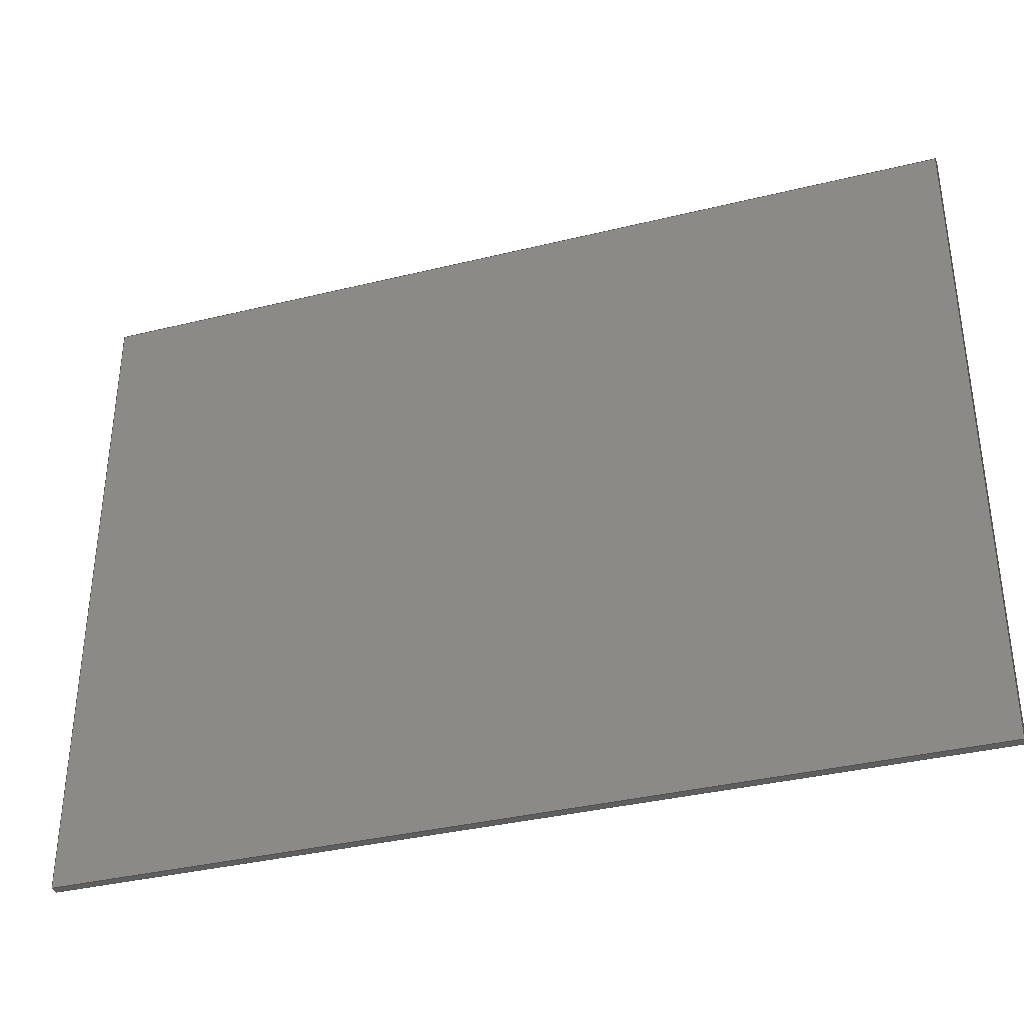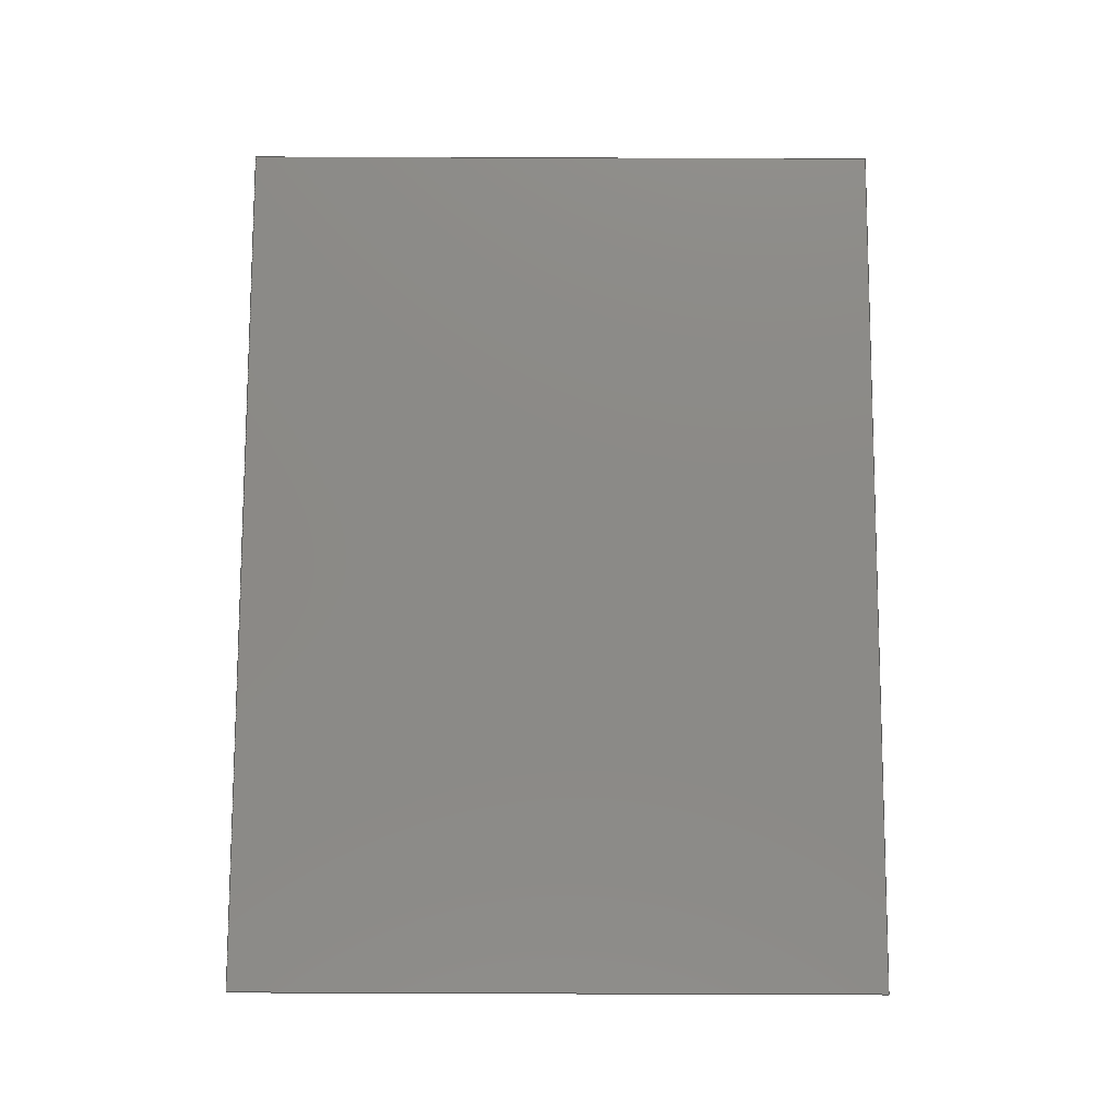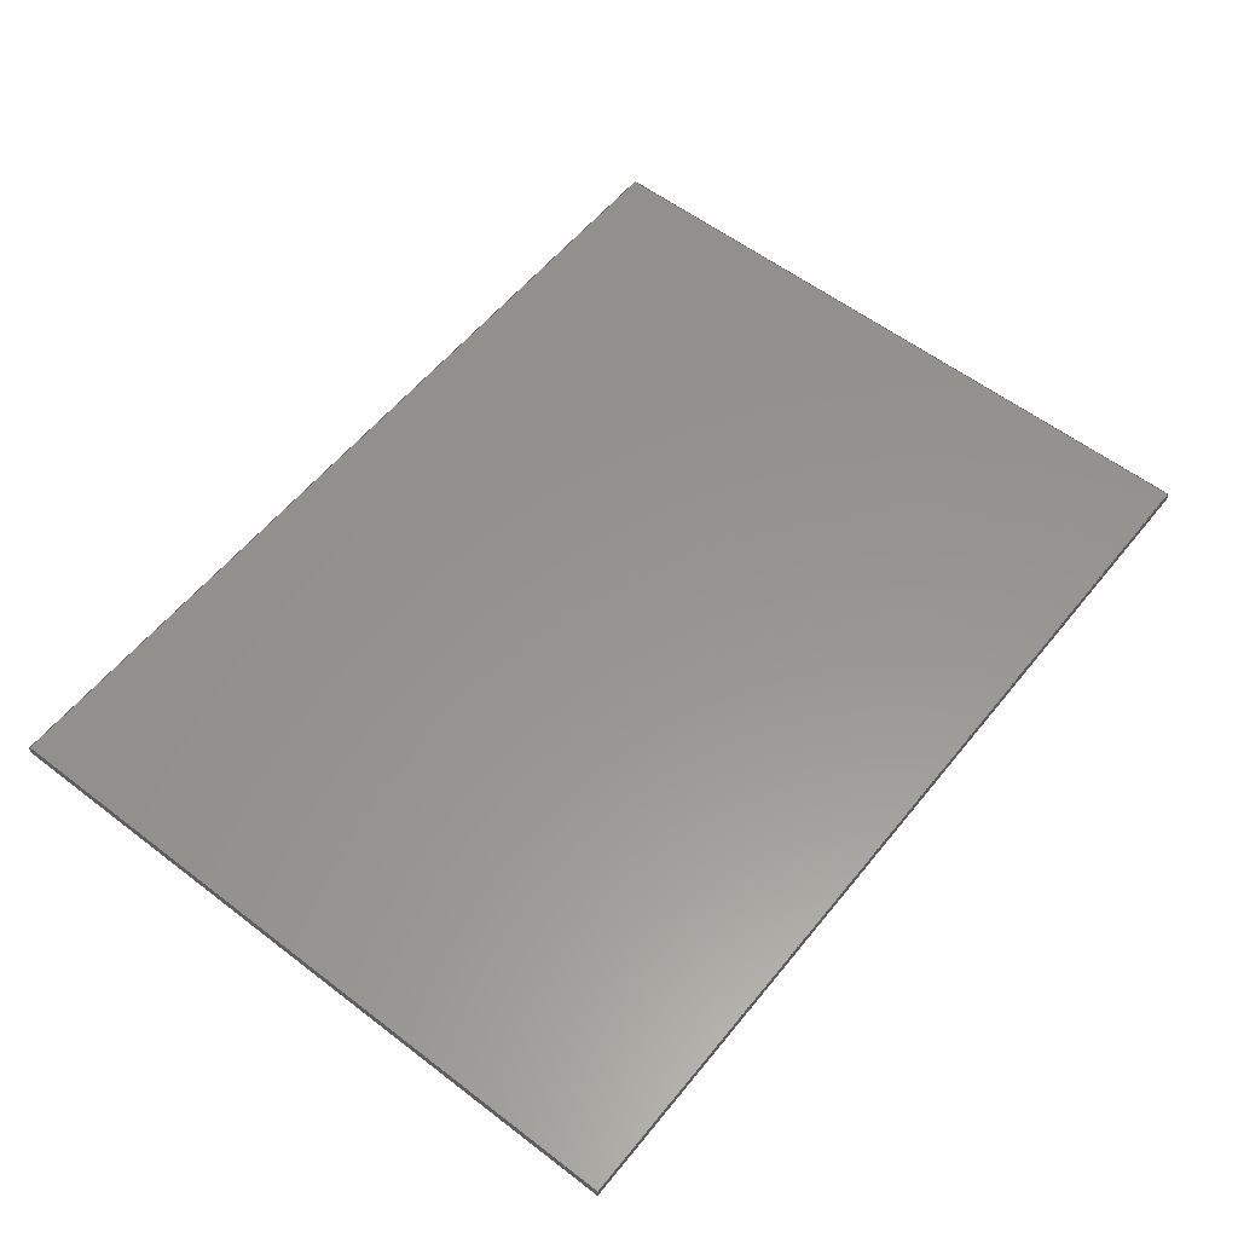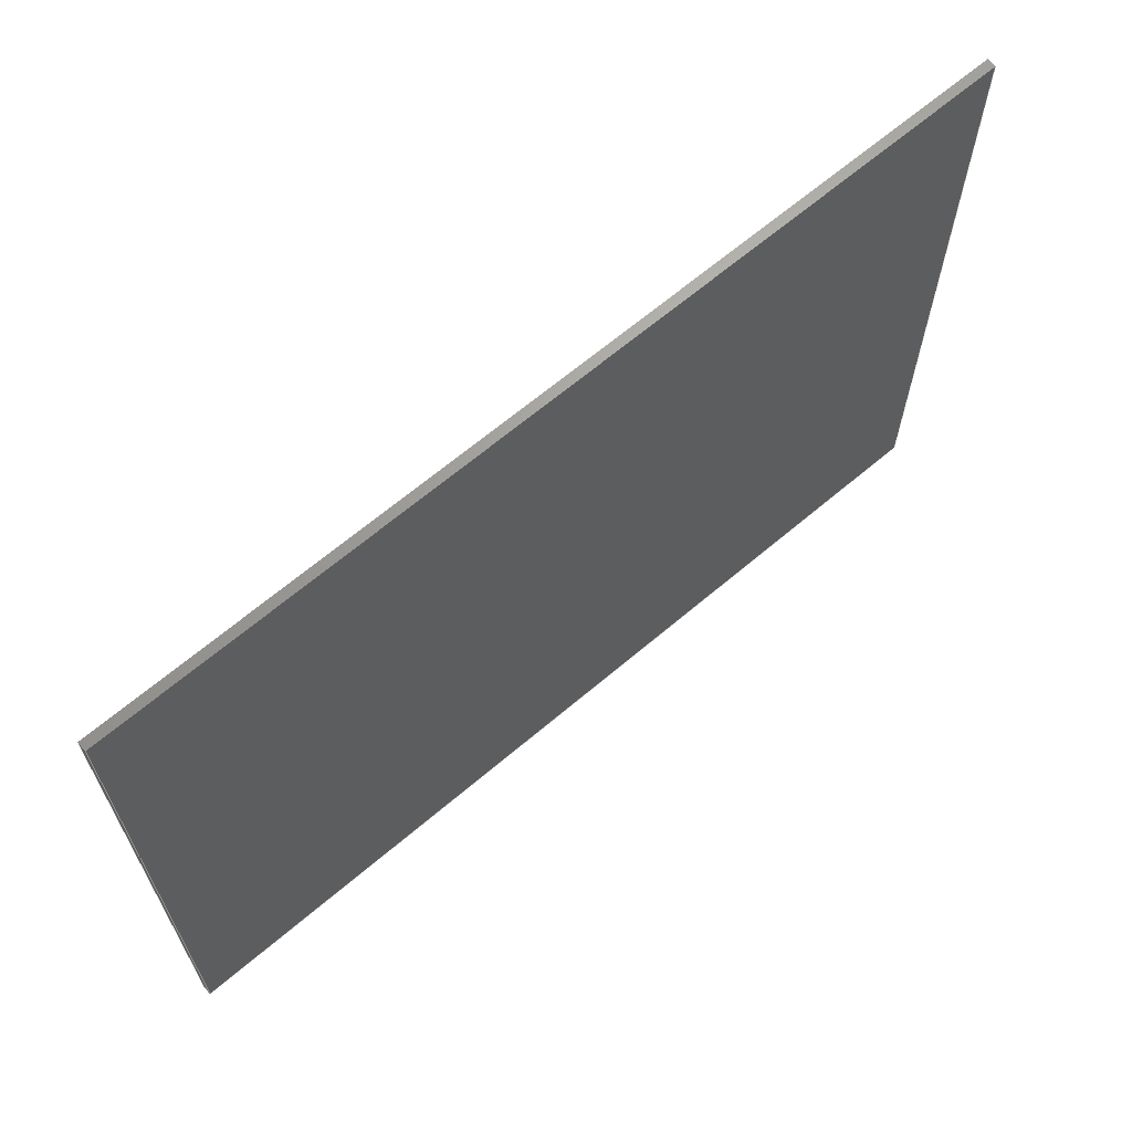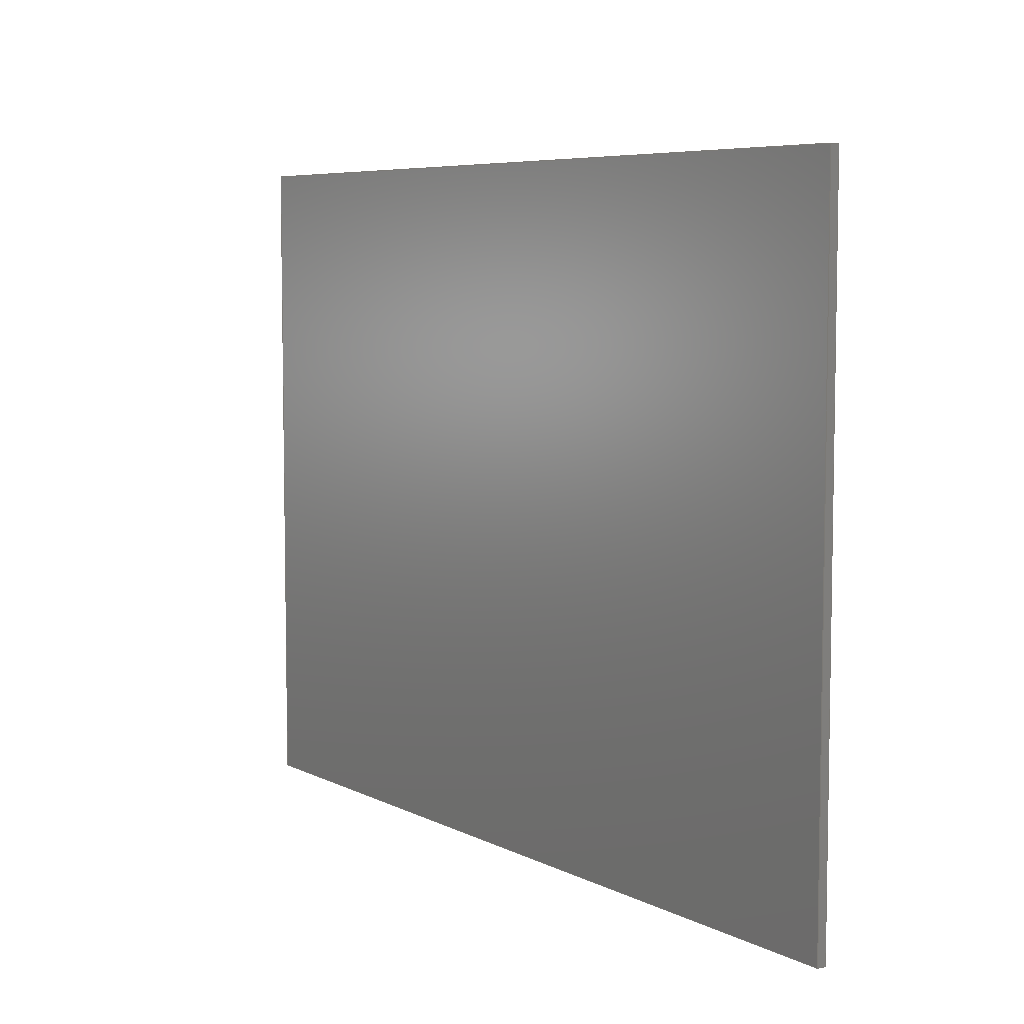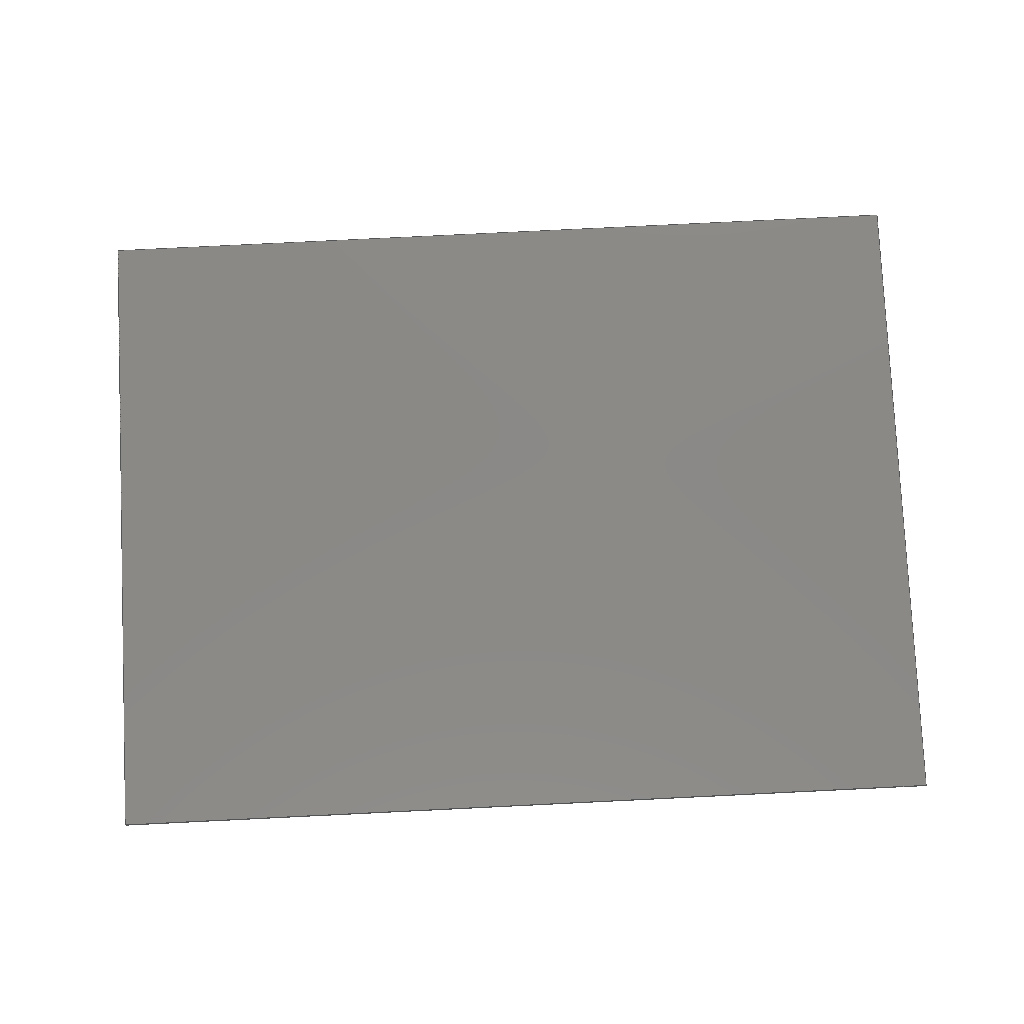
<metadata>
{"format":"step","ext":"stp","renderer":"f3d","projection":"perspective","resolution":1024,"background":"white","views":[{"elev":-35.7,"azim":-162.0,"up":"+Z"},{"elev":78.3,"azim":-89.8,"up":"+Y"},{"elev":57.5,"azim":-51.5,"up":"+Y"},{"elev":65.6,"azim":139.5,"up":"+Z"},{"elev":6.5,"azim":55.5,"up":"+Z"},{"elev":80.0,"azim":-2.8,"up":"+Y"}]}
</metadata>
<code>
ISO-10303-21;
DATA;
#1=MECHANICAL_DESIGN_GEOMETRIC_PRESENTATION_REPRESENTATION('',(#4),#168);
#2=SHAPE_REPRESENTATION_RELATIONSHIP('SRR','None',#180,#3);
#3=ADVANCED_BREP_SHAPE_REPRESENTATION('',(#5),#167);
#4=STYLED_ITEM('',(#189),#5);
#5=MANIFOLD_SOLID_BREP('Solid1',#98);
#6=FACE_OUTER_BOUND('',#12,.T.);
#7=FACE_OUTER_BOUND('',#13,.T.);
#8=FACE_OUTER_BOUND('',#14,.T.);
#9=FACE_OUTER_BOUND('',#15,.T.);
#10=FACE_OUTER_BOUND('',#16,.T.);
#11=FACE_OUTER_BOUND('',#17,.T.);
#12=EDGE_LOOP('',(#62,#63,#64,#65));
#13=EDGE_LOOP('',(#66,#67,#68,#69));
#14=EDGE_LOOP('',(#70,#71,#72,#73));
#15=EDGE_LOOP('',(#74,#75,#76,#77));
#16=EDGE_LOOP('',(#78,#79,#80,#81));
#17=EDGE_LOOP('',(#82,#83,#84,#85));
#18=LINE('',#142,#30);
#19=LINE('',#144,#31);
#20=LINE('',#146,#32);
#21=LINE('',#147,#33);
#22=LINE('',#150,#34);
#23=LINE('',#152,#35);
#24=LINE('',#153,#36);
#25=LINE('',#156,#37);
#26=LINE('',#157,#38);
#27=LINE('',#160,#39);
#28=LINE('',#161,#40);
#29=LINE('',#163,#41);
#30=VECTOR('',#116,26.5);
#31=VECTOR('',#117,19.75);
#32=VECTOR('',#118,26.5);
#33=VECTOR('',#119,19.75);
#34=VECTOR('',#122,0.25);
#35=VECTOR('',#123,26.5);
#36=VECTOR('',#124,0.25);
#37=VECTOR('',#127,19.75);
#38=VECTOR('',#128,0.25);
#39=VECTOR('',#131,26.5);
#40=VECTOR('',#132,0.25);
#41=VECTOR('',#135,19.75);
#42=VERTEX_POINT('',#140);
#43=VERTEX_POINT('',#141);
#44=VERTEX_POINT('',#143);
#45=VERTEX_POINT('',#145);
#46=VERTEX_POINT('',#149);
#47=VERTEX_POINT('',#151);
#48=VERTEX_POINT('',#155);
#49=VERTEX_POINT('',#159);
#50=EDGE_CURVE('',#42,#43,#18,.T.);
#51=EDGE_CURVE('',#43,#44,#19,.T.);
#52=EDGE_CURVE('',#44,#45,#20,.T.);
#53=EDGE_CURVE('',#45,#42,#21,.T.);
#54=EDGE_CURVE('',#46,#42,#22,.T.);
#55=EDGE_CURVE('',#46,#47,#23,.T.);
#56=EDGE_CURVE('',#47,#43,#24,.T.);
#57=EDGE_CURVE('',#47,#48,#25,.T.);
#58=EDGE_CURVE('',#48,#44,#26,.T.);
#59=EDGE_CURVE('',#48,#49,#27,.T.);
#60=EDGE_CURVE('',#49,#45,#28,.T.);
#61=EDGE_CURVE('',#49,#46,#29,.T.);
#62=ORIENTED_EDGE('',*,*,#50,.T.);
#63=ORIENTED_EDGE('',*,*,#51,.T.);
#64=ORIENTED_EDGE('',*,*,#52,.T.);
#65=ORIENTED_EDGE('',*,*,#53,.T.);
#66=ORIENTED_EDGE('',*,*,#50,.F.);
#67=ORIENTED_EDGE('',*,*,#54,.F.);
#68=ORIENTED_EDGE('',*,*,#55,.T.);
#69=ORIENTED_EDGE('',*,*,#56,.T.);
#70=ORIENTED_EDGE('',*,*,#51,.F.);
#71=ORIENTED_EDGE('',*,*,#56,.F.);
#72=ORIENTED_EDGE('',*,*,#57,.T.);
#73=ORIENTED_EDGE('',*,*,#58,.T.);
#74=ORIENTED_EDGE('',*,*,#52,.F.);
#75=ORIENTED_EDGE('',*,*,#58,.F.);
#76=ORIENTED_EDGE('',*,*,#59,.T.);
#77=ORIENTED_EDGE('',*,*,#60,.T.);
#78=ORIENTED_EDGE('',*,*,#53,.F.);
#79=ORIENTED_EDGE('',*,*,#60,.F.);
#80=ORIENTED_EDGE('',*,*,#61,.T.);
#81=ORIENTED_EDGE('',*,*,#54,.T.);
#82=ORIENTED_EDGE('',*,*,#55,.F.);
#83=ORIENTED_EDGE('',*,*,#61,.F.);
#84=ORIENTED_EDGE('',*,*,#59,.F.);
#85=ORIENTED_EDGE('',*,*,#57,.F.);
#86=PLANE('',#106);
#87=PLANE('',#107);
#88=PLANE('',#108);
#89=PLANE('',#109);
#90=PLANE('',#110);
#91=PLANE('',#111);
#92=ADVANCED_FACE('',(#6),#86,.F.);
#93=ADVANCED_FACE('',(#7),#87,.T.);
#94=ADVANCED_FACE('',(#8),#88,.T.);
#95=ADVANCED_FACE('',(#9),#89,.T.);
#96=ADVANCED_FACE('',(#10),#90,.T.);
#97=ADVANCED_FACE('',(#11),#91,.T.);
#98=CLOSED_SHELL('',(#92,#93,#94,#95,#96,#97));
#99=DATE_TIME_ROLE('creation_date');
#100=APPLIED_DATE_AND_TIME_ASSIGNMENT(#101,#99,(#182));
#101=DATE_AND_TIME(#102,#103);
#102=CALENDAR_DATE(2016,16,12);
#103=LOCAL_TIME(17,15,37,#104);
#104=COORDINATED_UNIVERSAL_TIME_OFFSET(0,0,.BEHIND.);
#105=AXIS2_PLACEMENT_3D('placement',#138,#112,#113);
#106=AXIS2_PLACEMENT_3D('',#139,#114,#115);
#107=AXIS2_PLACEMENT_3D('',#148,#120,#121);
#108=AXIS2_PLACEMENT_3D('',#154,#125,#126);
#109=AXIS2_PLACEMENT_3D('',#158,#129,#130);
#110=AXIS2_PLACEMENT_3D('',#162,#133,#134);
#111=AXIS2_PLACEMENT_3D('',#164,#136,#137);
#112=DIRECTION('axis',(0,0,1));
#113=DIRECTION('refdir',(1,0,0));
#114=DIRECTION('center_axis',(0,1,0));
#115=DIRECTION('ref_axis',(1,0,0));
#116=DIRECTION('',(-1,0,0));
#117=DIRECTION('',(0,0,-1));
#118=DIRECTION('',(1,0,0));
#119=DIRECTION('',(0,0,1));
#120=DIRECTION('center_axis',(0,0,1));
#121=DIRECTION('ref_axis',(1,0,0));
#122=DIRECTION('',(0,-1,0));
#123=DIRECTION('',(-1,0,0));
#124=DIRECTION('',(0,-1,0));
#125=DIRECTION('center_axis',(-1,0,0));
#126=DIRECTION('ref_axis',(0,0,1));
#127=DIRECTION('',(0,0,-1));
#128=DIRECTION('',(0,-1,0));
#129=DIRECTION('center_axis',(0,0,-1));
#130=DIRECTION('ref_axis',(-1,0,0));
#131=DIRECTION('',(1,0,0));
#132=DIRECTION('',(0,-1,0));
#133=DIRECTION('center_axis',(1,0,0));
#134=DIRECTION('ref_axis',(0,0,-1));
#135=DIRECTION('',(0,0,1));
#136=DIRECTION('center_axis',(0,1,0));
#137=DIRECTION('ref_axis',(1,0,0));
#138=CARTESIAN_POINT('',(0,0,0));
#139=CARTESIAN_POINT('Origin',(0,0,0));
#140=CARTESIAN_POINT('',(26.5,0,0));
#141=CARTESIAN_POINT('',(0,0,0));
#142=CARTESIAN_POINT('',(26.5,0,0));
#143=CARTESIAN_POINT('',(0,0,-19.75));
#144=CARTESIAN_POINT('',(0,0,0));
#145=CARTESIAN_POINT('',(26.5,0,-19.75));
#146=CARTESIAN_POINT('',(0,0,-19.75));
#147=CARTESIAN_POINT('',(26.5,0,-19.75));
#148=CARTESIAN_POINT('Origin',(0,0,0));
#149=CARTESIAN_POINT('',(26.5,0.25,0));
#150=CARTESIAN_POINT('',(26.5,0.25,0));
#151=CARTESIAN_POINT('',(0,0.25,0));
#152=CARTESIAN_POINT('',(26.5,0.25,0));
#153=CARTESIAN_POINT('',(0,0.25,0));
#154=CARTESIAN_POINT('Origin',(0,0,-19.75));
#155=CARTESIAN_POINT('',(0,0.25,-19.75));
#156=CARTESIAN_POINT('',(0,0.25,0));
#157=CARTESIAN_POINT('',(0,0.25,-19.75));
#158=CARTESIAN_POINT('Origin',(26.5,0,-19.75));
#159=CARTESIAN_POINT('',(26.5,0.25,-19.75));
#160=CARTESIAN_POINT('',(0,0.25,-19.75));
#161=CARTESIAN_POINT('',(26.5,0.25,-19.75));
#162=CARTESIAN_POINT('Origin',(26.5,0,0));
#163=CARTESIAN_POINT('',(26.5,0.25,-19.75));
#164=CARTESIAN_POINT('Origin',(0,0.25,0));
#165=UNCERTAINTY_MEASURE_WITH_UNIT(LENGTH_MEASURE(0.0003937),
#169,'DISTANCE_ACCURACY_VALUE',
'Maximum model space distance between geometric entities at asserted c
onnectivities');
#166=UNCERTAINTY_MEASURE_WITH_UNIT(LENGTH_MEASURE(1e-06),#170,
'DISTANCE_ACCURACY_VALUE',
'Maximum model space distance between geometric entities at asserted c
onnectivities');
#167=(
GEOMETRIC_REPRESENTATION_CONTEXT(3)
GLOBAL_UNCERTAINTY_ASSIGNED_CONTEXT((#165))
GLOBAL_UNIT_ASSIGNED_CONTEXT((#169,#175,#172))
REPRESENTATION_CONTEXT('','3D')
);
#168=(
GEOMETRIC_REPRESENTATION_CONTEXT(3)
GLOBAL_UNCERTAINTY_ASSIGNED_CONTEXT((#166))
GLOBAL_UNIT_ASSIGNED_CONTEXT((#170,#175,#172))
REPRESENTATION_CONTEXT('','3D')
);
#169=(
CONVERSION_BASED_UNIT('__CONSTANT UNIT inch',#171)
LENGTH_UNIT()
NAMED_UNIT(#174)
);
#170=(
LENGTH_UNIT()
NAMED_UNIT(*)
SI_UNIT(.MILLI.,.METRE.)
);
#171=LENGTH_MEASURE_WITH_UNIT(LENGTH_MEASURE(25.4),#170);
#172=(
NAMED_UNIT(*)
SI_UNIT($,.STERADIAN.)
SOLID_ANGLE_UNIT()
);
#173=DIMENSIONAL_EXPONENTS(0,0,0,0,0,0,0);
#174=DIMENSIONAL_EXPONENTS(1,0,0,0,0,0,0);
#175=(
CONVERSION_BASED_UNIT('degree',#177)
NAMED_UNIT(#173)
PLANE_ANGLE_UNIT()
);
#176=(
NAMED_UNIT(*)
PLANE_ANGLE_UNIT()
SI_UNIT($,.RADIAN.)
);
#177=PLANE_ANGLE_MEASURE_WITH_UNIT(PLANE_ANGLE_MEASURE(0.01745),#176);
#178=SHAPE_DEFINITION_REPRESENTATION(#179,#180);
#179=PRODUCT_DEFINITION_SHAPE('',$,#182);
#180=SHAPE_REPRESENTATION('',(#105),#167);
#181=PRODUCT_DEFINITION_CONTEXT('part definition',#186,'design');
#182=PRODUCT_DEFINITION('GE-17280_5','GE-17280_5',#183,#181);
#183=PRODUCT_DEFINITION_FORMATION('1LAST_VERSION',$,#188);
#184=PRODUCT_RELATED_PRODUCT_CATEGORY('GE-17280_5','GE-17280_5',(#188));
#185=APPLICATION_PROTOCOL_DEFINITION('international standard',
'automotive_design',2009,#186);
#186=APPLICATION_CONTEXT(
'Core Data for Automotive Mechanical Design Process');
#187=PRODUCT_CONTEXT('part definition',#186,'mechanical');
#188=PRODUCT('GE-17280_5','GE-17280_5',$,(#187));
#189=PRESENTATION_STYLE_ASSIGNMENT((#190));
#190=SURFACE_STYLE_USAGE(.BOTH.,#191);
#191=SURFACE_SIDE_STYLE('',(#192));
#192=SURFACE_STYLE_FILL_AREA(#193);
#193=FILL_AREA_STYLE('',(#194));
#194=FILL_AREA_STYLE_COLOUR('',#195);
#195=COLOUR_RGB('',0.8,0.8,0.8);
ENDSEC;
END-ISO-10303-21;

</code>
